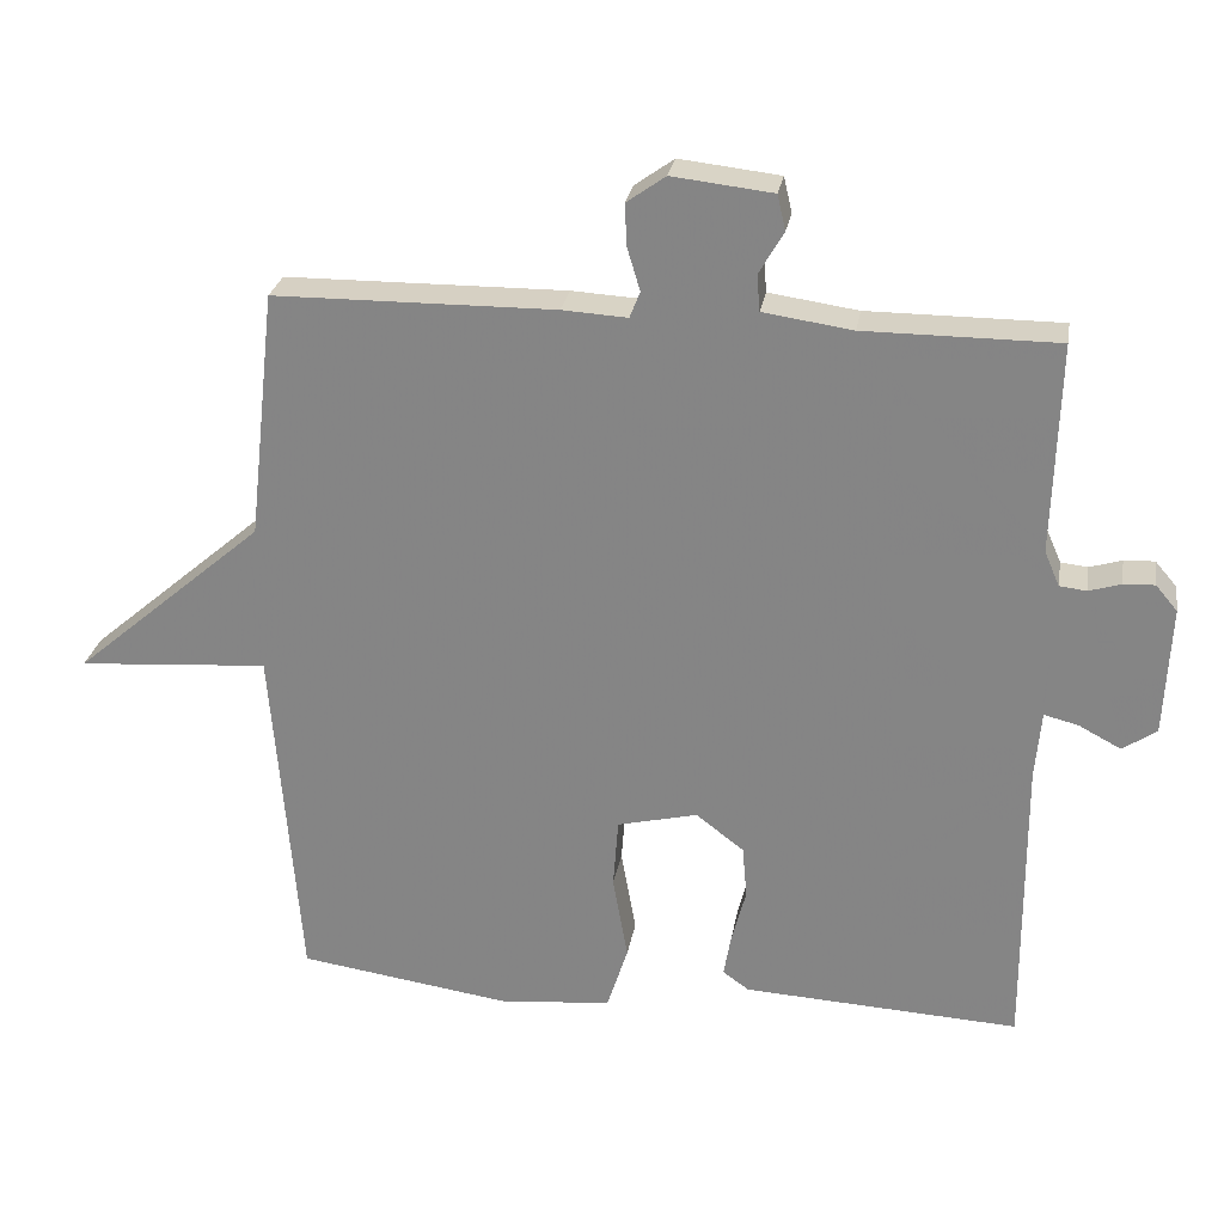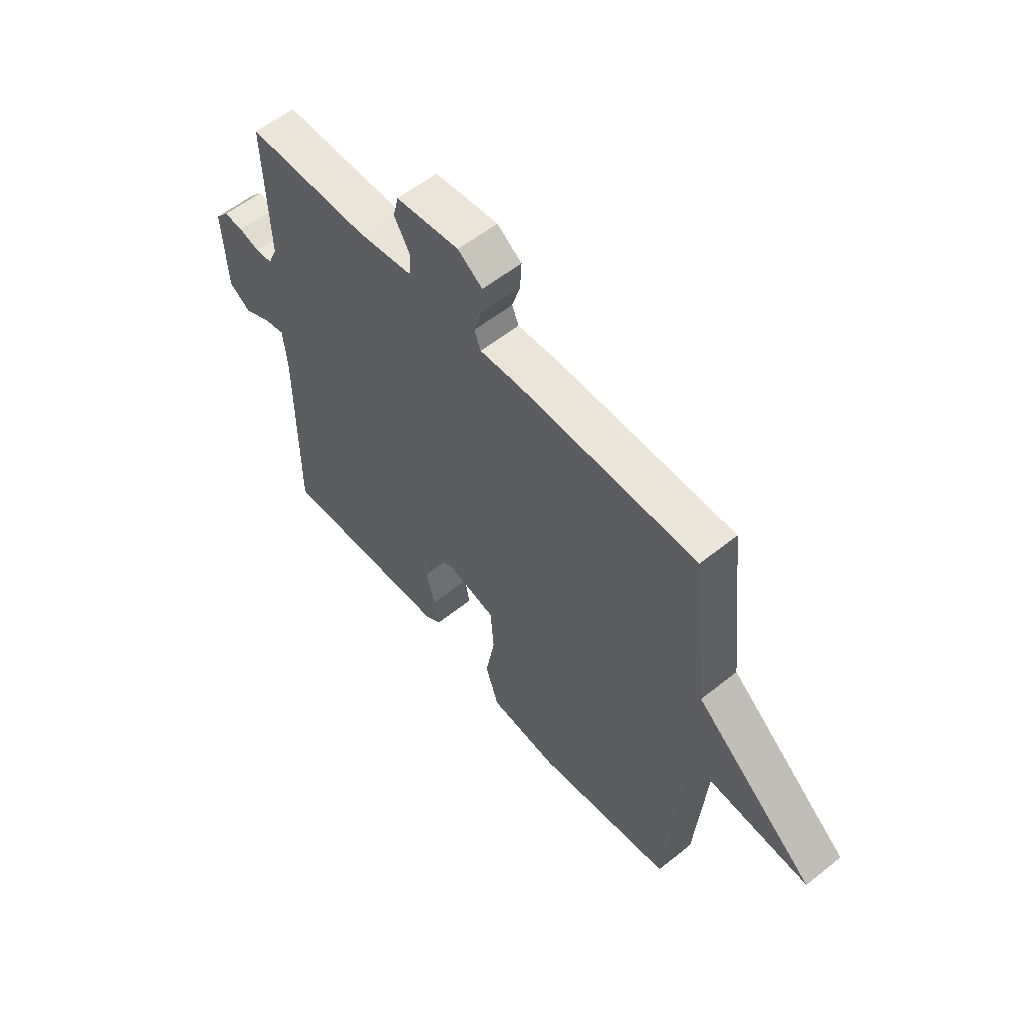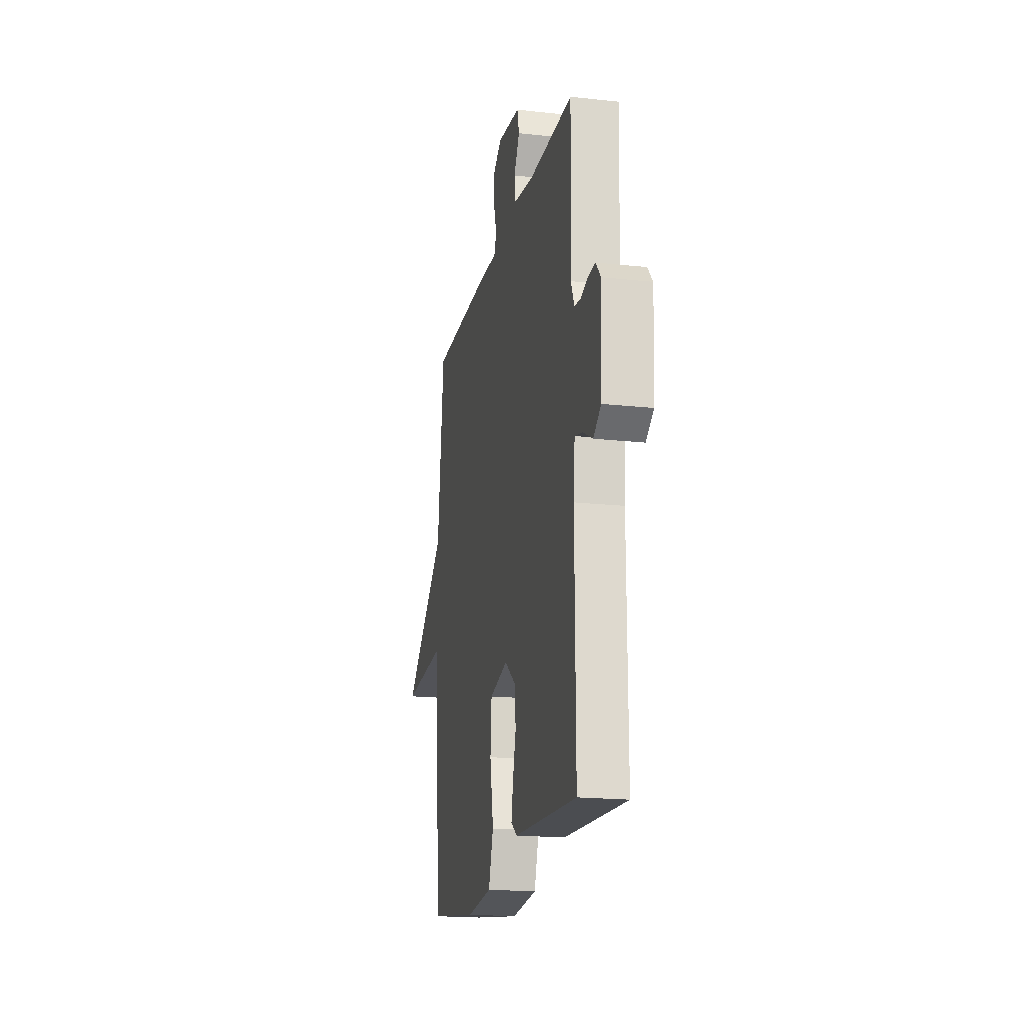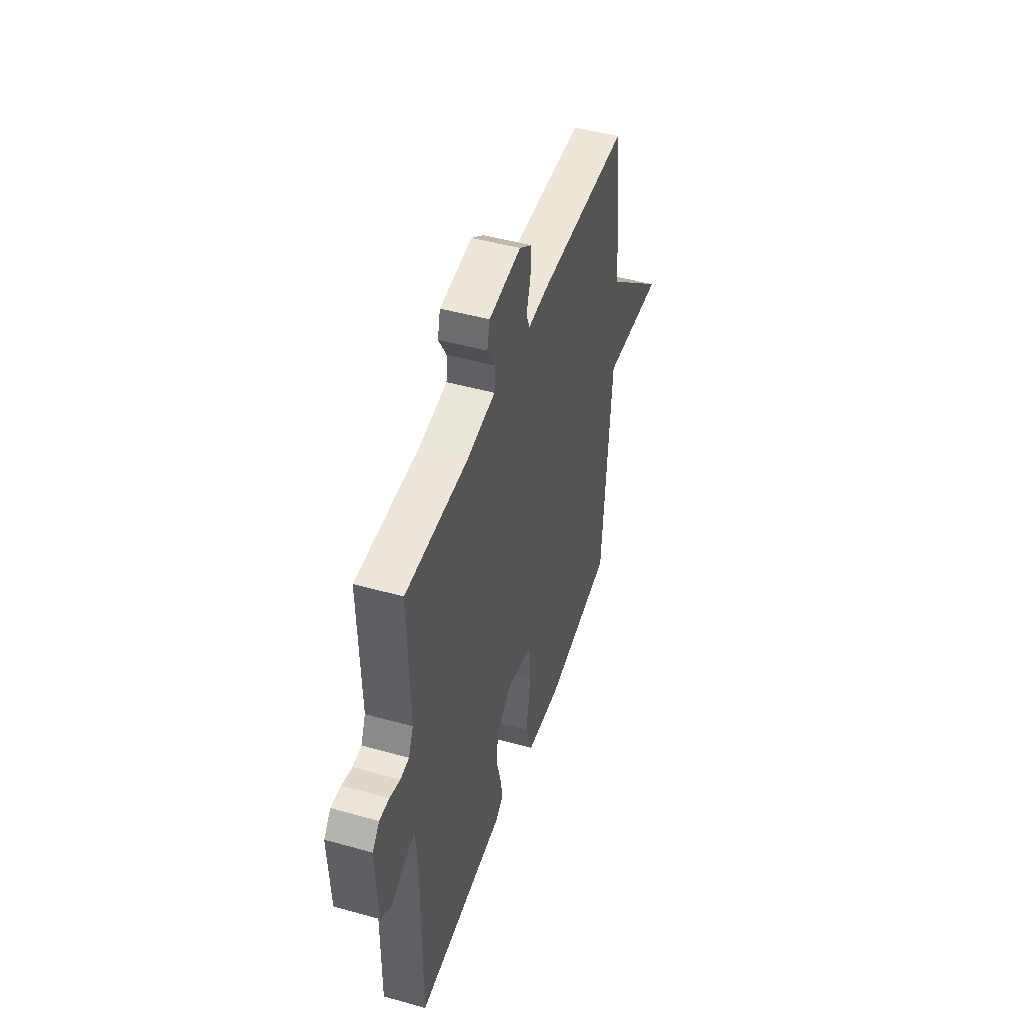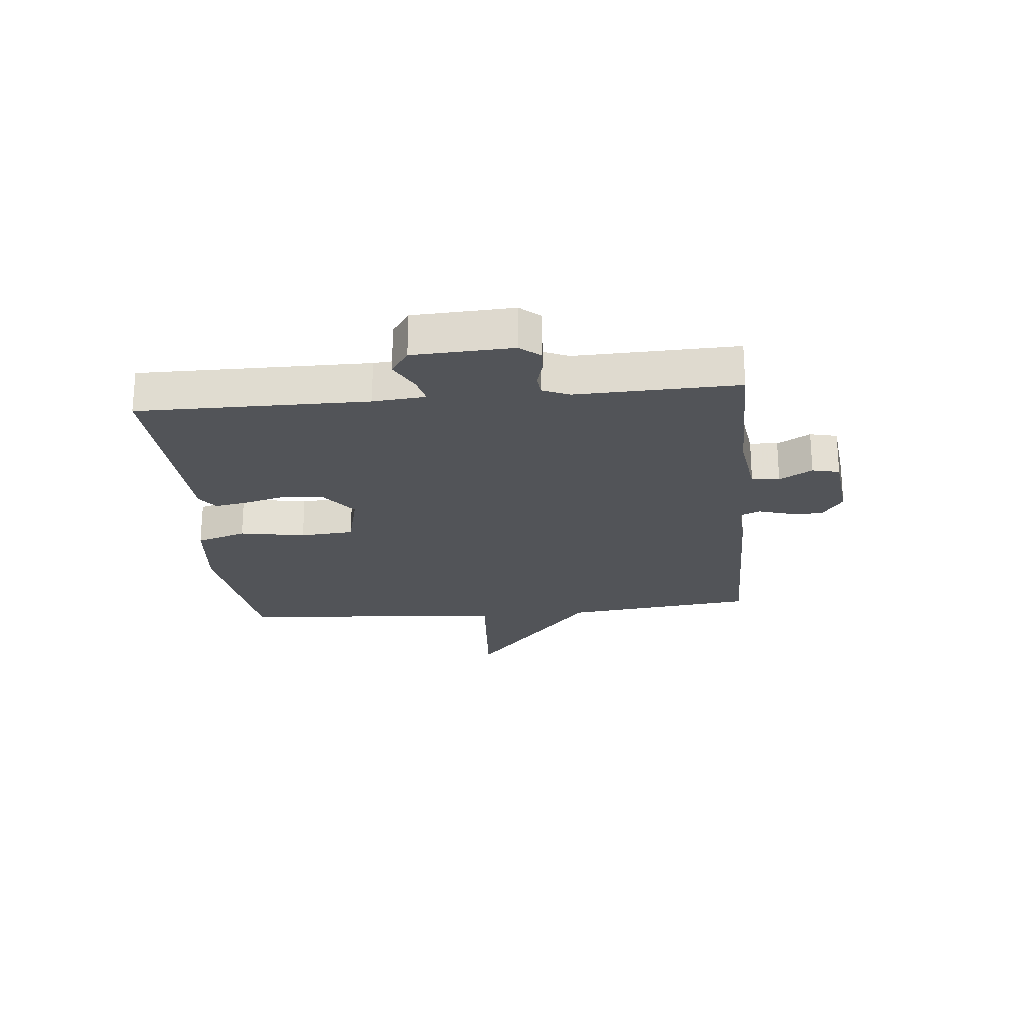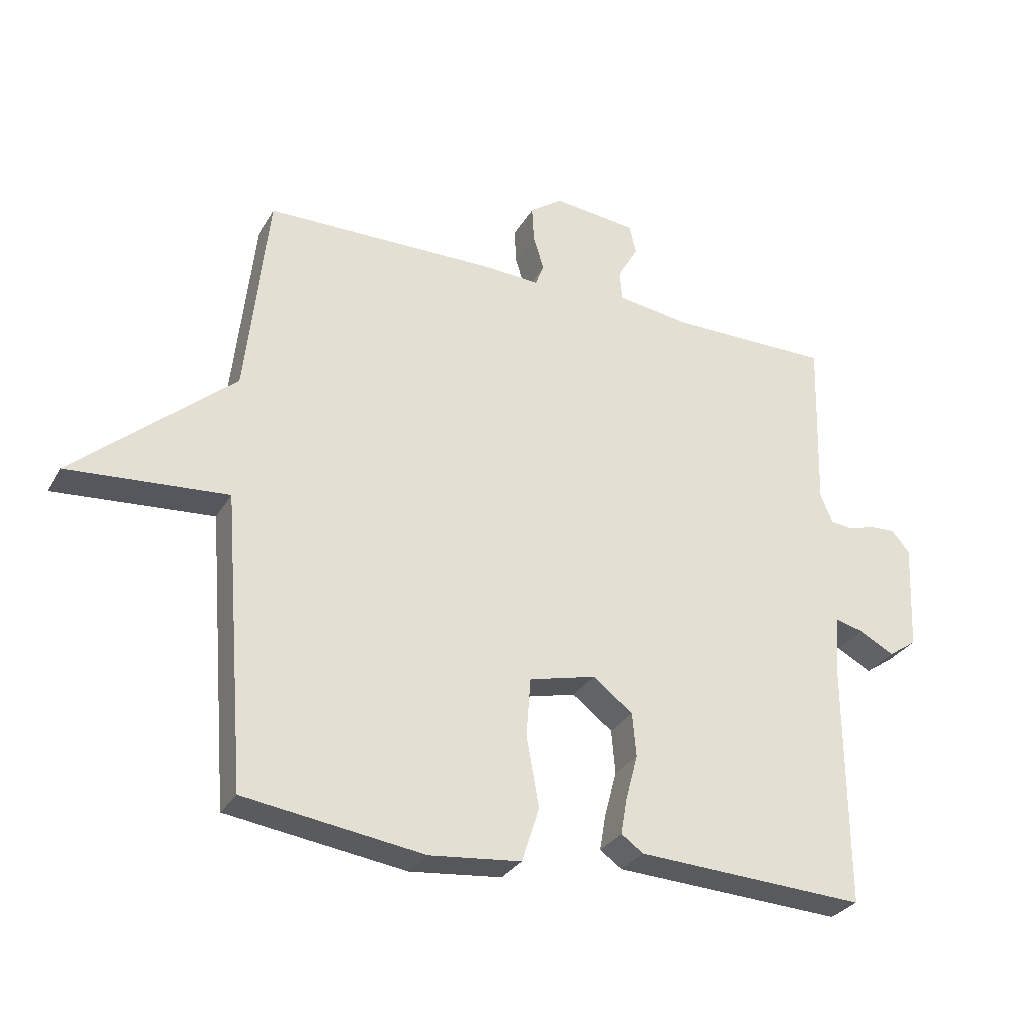
<metadata>
{"format":"obj","ext":"obj","renderer":"f3d","projection":"perspective","resolution":1024,"background":"white","views":[{"elev":26.7,"azim":-170.4,"up":"+Z"},{"elev":57.4,"azim":50.2,"up":"+Z"},{"elev":-18.6,"azim":-101.9,"up":"+Z"},{"elev":46.9,"azim":-72.3,"up":"+Z"},{"elev":-22.9,"azim":-84.5,"up":"+Y"},{"elev":-29.8,"azim":155.0,"up":"+Z"}]}
</metadata>
<code>
v 0.5 0.07 -0.5
v 0.213 0.07 -0.541
v 0.066 0.07 -0.526
v 0.038 0.07 -0.439
v 0.058 0.07 -0.326
v 0.051 0.07 -0.233
v -0.056 0.07 -0.207
v -0.12 0.07 -0.256
v -0.126 0.07 -0.326
v -0.107 0.07 -0.398
v -0.097 0.07 -0.456
v -0.132 0.07 -0.481
v -0.5 0.07 -0.5
v -0.498 0.07 -0.103
v -0.506 0.07 -0.012
v -0.551 0.07 -0.023
v -0.608 0.07 -0.053
v -0.653 0.07 -0.022
v -0.661 0.07 0.151
v -0.632 0.07 0.185
v -0.591 0.07 0.183
v -0.548 0.07 0.17
v -0.512 0.07 0.174
v -0.492 0.07 0.22
v -0.5 0.07 0.5
v -0.243 0.07 0.5
v -0.124 0.07 0.517
v -0.12 0.07 0.565
v -0.153 0.07 0.622
v -0.142 0.07 0.669
v -0.008 0.07 0.684
v 0.044 0.07 0.647
v 0.041 0.07 0.59
v 0.024 0.07 0.534
v 0.038 0.07 0.499
v 0.125 0.07 0.504
v 0.5 0.07 0.5
v 0.537 0.07 0.168
v 0.792 0.07 -0.051
v 0.537 0.07 -0.032
v 0.5 0 -0.5
v 0.213 0 -0.541
v 0.066 0 -0.526
v 0.038 0 -0.439
v 0.058 0 -0.326
v 0.051 0 -0.233
v -0.056 0 -0.207
v -0.12 0 -0.256
v -0.126 0 -0.326
v -0.107 0 -0.398
v -0.097 0 -0.456
v -0.132 0 -0.481
v -0.5 0 -0.5
v -0.498 0 -0.103
v -0.506 0 -0.012
v -0.551 0 -0.023
v -0.608 0 -0.053
v -0.653 0 -0.022
v -0.661 0 0.151
v -0.632 0 0.185
v -0.591 0 0.183
v -0.548 0 0.17
v -0.512 0 0.174
v -0.492 0 0.22
v -0.5 0 0.5
v -0.243 0 0.5
v -0.124 0 0.517
v -0.12 0 0.565
v -0.153 0 0.622
v -0.142 0 0.669
v -0.008 0 0.684
v 0.044 0 0.647
v 0.041 0 0.59
v 0.024 0 0.534
v 0.038 0 0.499
v 0.125 0 0.504
v 0.5 0 0.5
v 0.537 0 0.168
v 0.792 0 -0.051
v 0.537 0 -0.032
f 38 39 40
f 1 2 3
f 40 1 3
f 38 40 3
f 37 38 3
f 36 37 3
f 35 36 3
f 34 35 3
f 32 33 34
f 31 32 34
f 30 31 34
f 29 30 34
f 28 29 34
f 27 28 34
f 26 27 34
f 24 25 26
f 23 24 26 34
f 20 21 22
f 19 20 22
f 18 19 22
f 17 18 22
f 16 17 22
f 15 16 22 23
f 14 15 23 34
f 12 13 14
f 11 12 14
f 10 11 14
f 9 10 14
f 8 9 14
f 7 8 14 34
f 3 4 5
f 34 3 5
f 34 5 6
f 6 7 34
f 80 79 78
f 43 42 41
f 43 41 80
f 43 80 78
f 43 78 77
f 43 77 76
f 43 76 75
f 43 75 74
f 74 73 72
f 74 72 71
f 74 71 70
f 74 70 69
f 74 69 68
f 74 68 67
f 74 67 66
f 66 65 64
f 74 66 64 63
f 62 61 60
f 62 60 59
f 62 59 58
f 62 58 57
f 62 57 56
f 63 62 56 55
f 74 63 55 54
f 54 53 52
f 54 52 51
f 54 51 50
f 54 50 49
f 54 49 48
f 74 54 48 47
f 45 44 43
f 45 43 74
f 46 45 74
f 74 47 46
f 1 41 42 2
f 2 42 43 3
f 3 43 44 4
f 4 44 45 5
f 5 45 46 6
f 6 46 47 7
f 7 47 48 8
f 8 48 49 9
f 9 49 50 10
f 10 50 51 11
f 11 51 52 12
f 12 52 53 13
f 13 53 54 14
f 14 54 55 15
f 15 55 56 16
f 16 56 57 17
f 17 57 58 18
f 18 58 59 19
f 19 59 60 20
f 20 60 61 21
f 21 61 62 22
f 22 62 63 23
f 23 63 64 24
f 24 64 65 25
f 25 65 66 26
f 26 66 67 27
f 27 67 68 28
f 28 68 69 29
f 29 69 70 30
f 30 70 71 31
f 31 71 72 32
f 32 72 73 33
f 33 73 74 34
f 34 74 75 35
f 35 75 76 36
f 36 76 77 37
f 37 77 78 38
f 38 78 79 39
f 39 79 80 40
f 40 80 41 1

</code>
